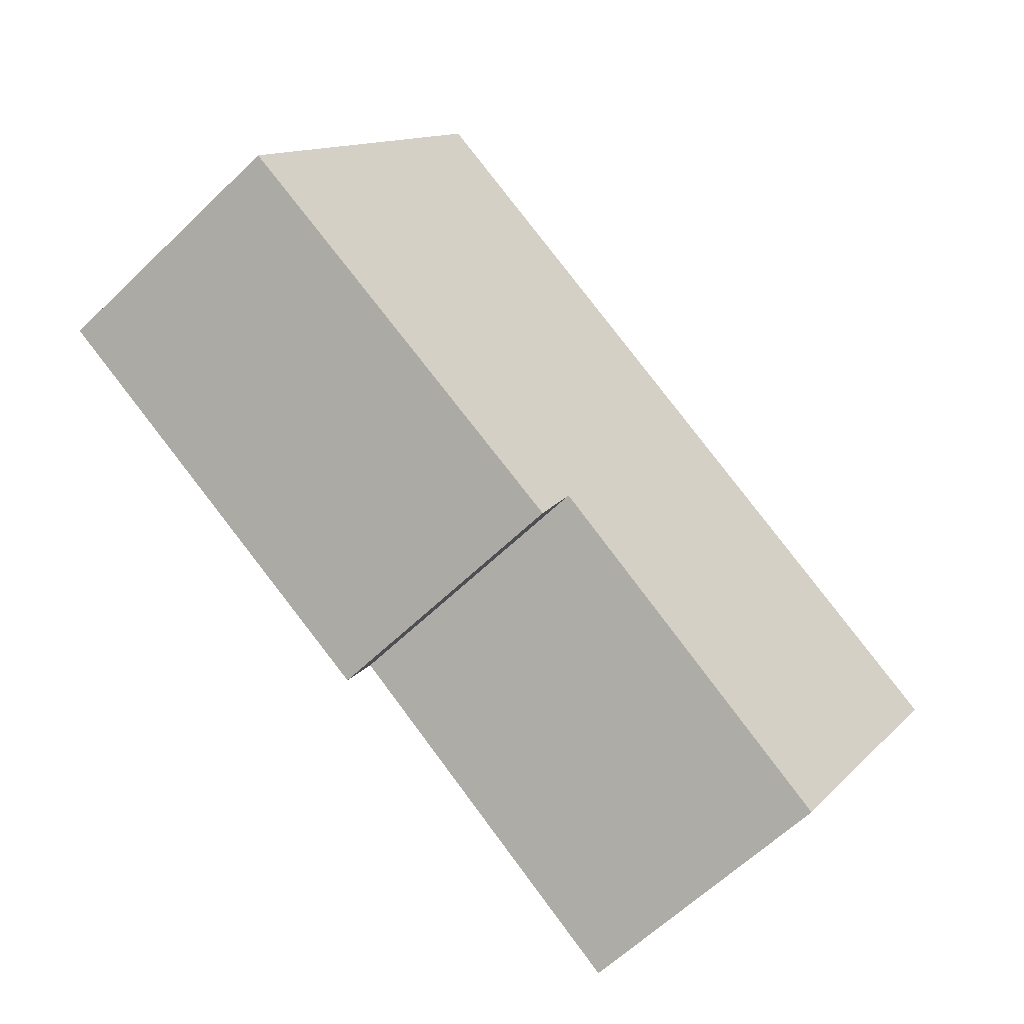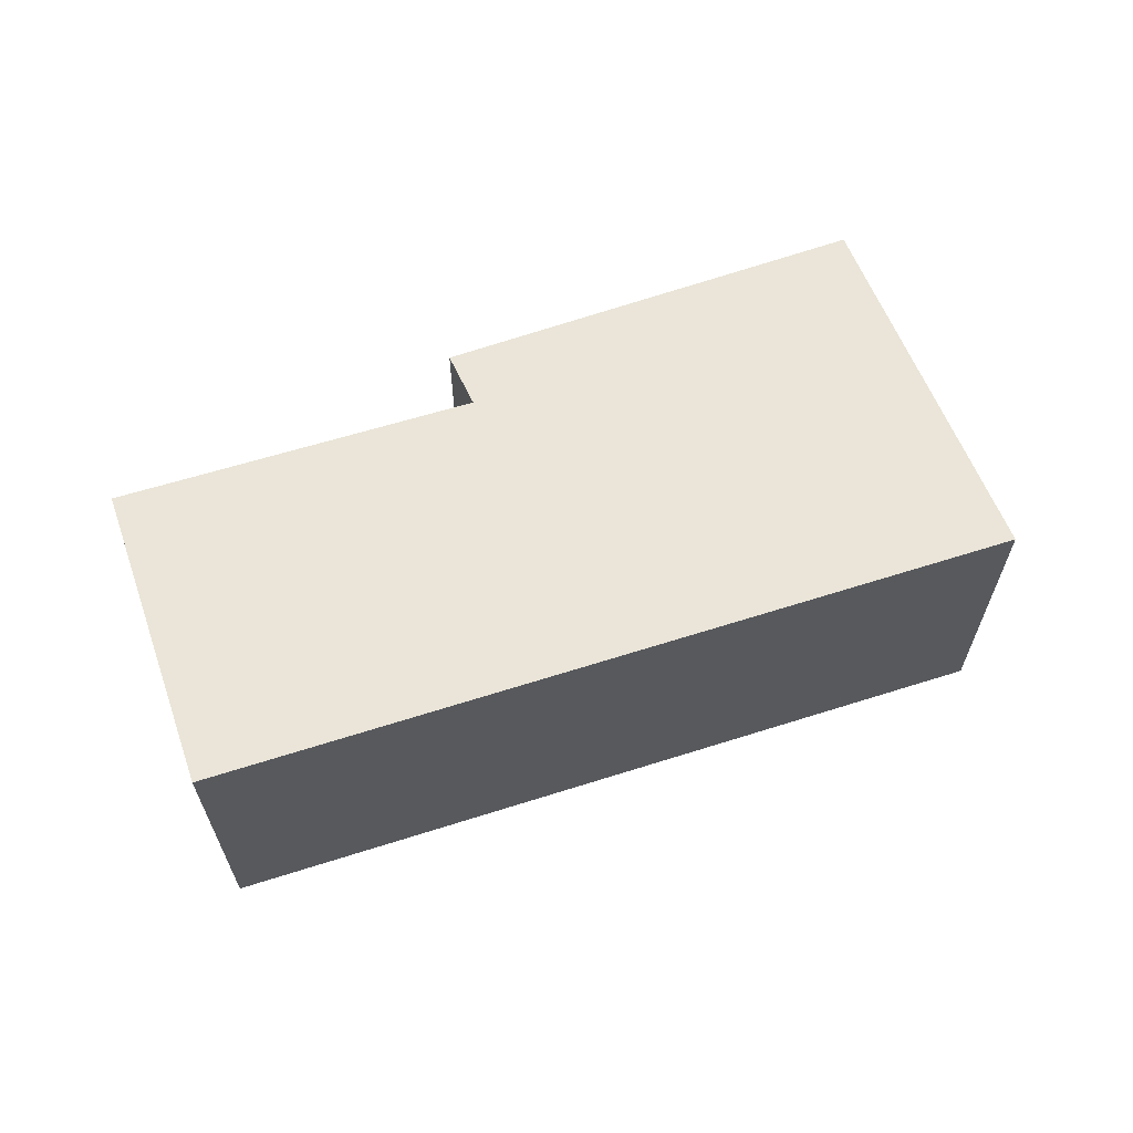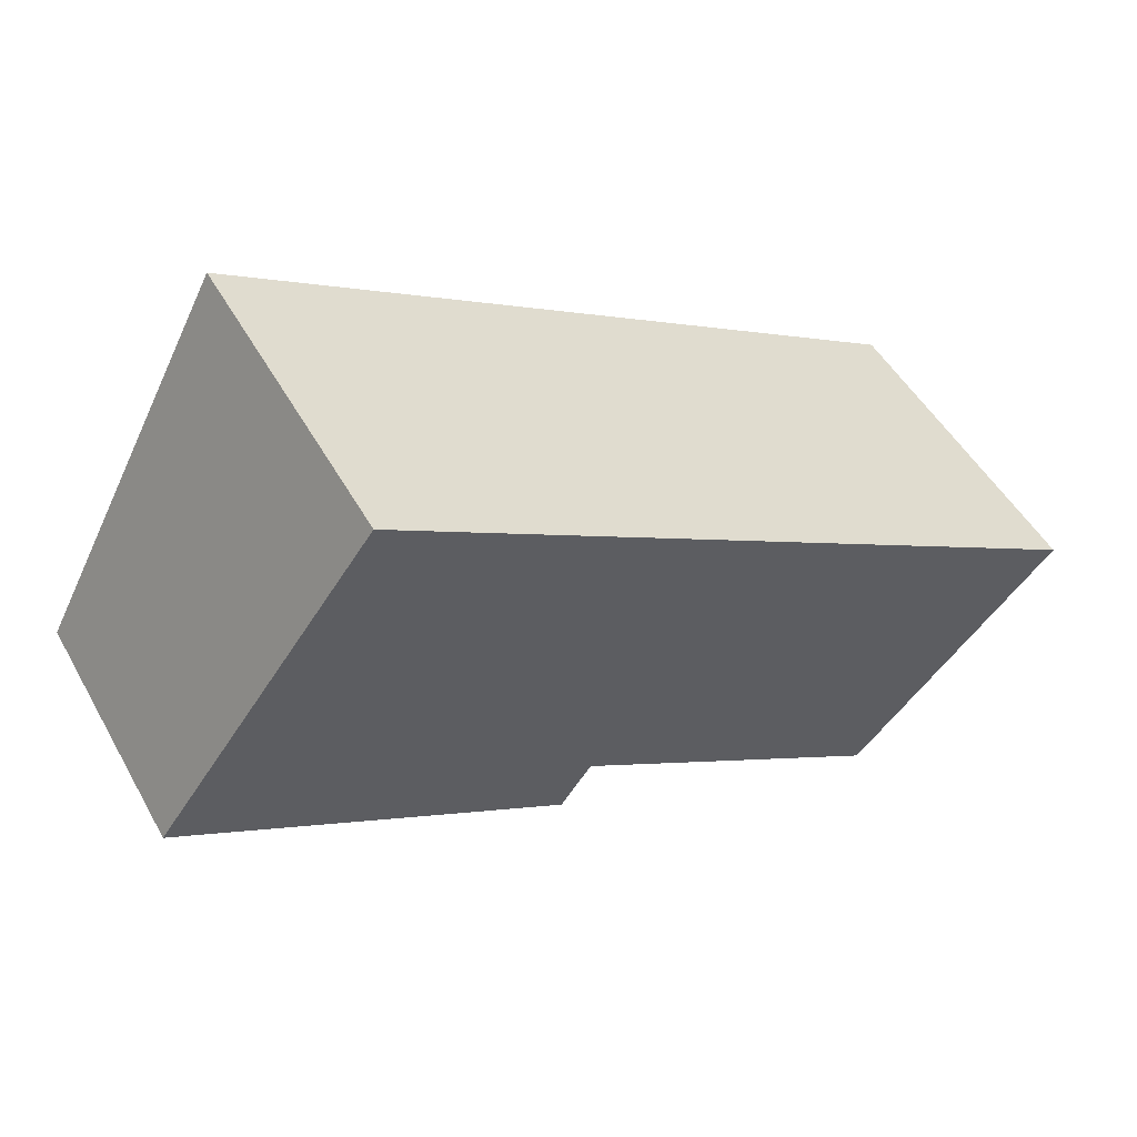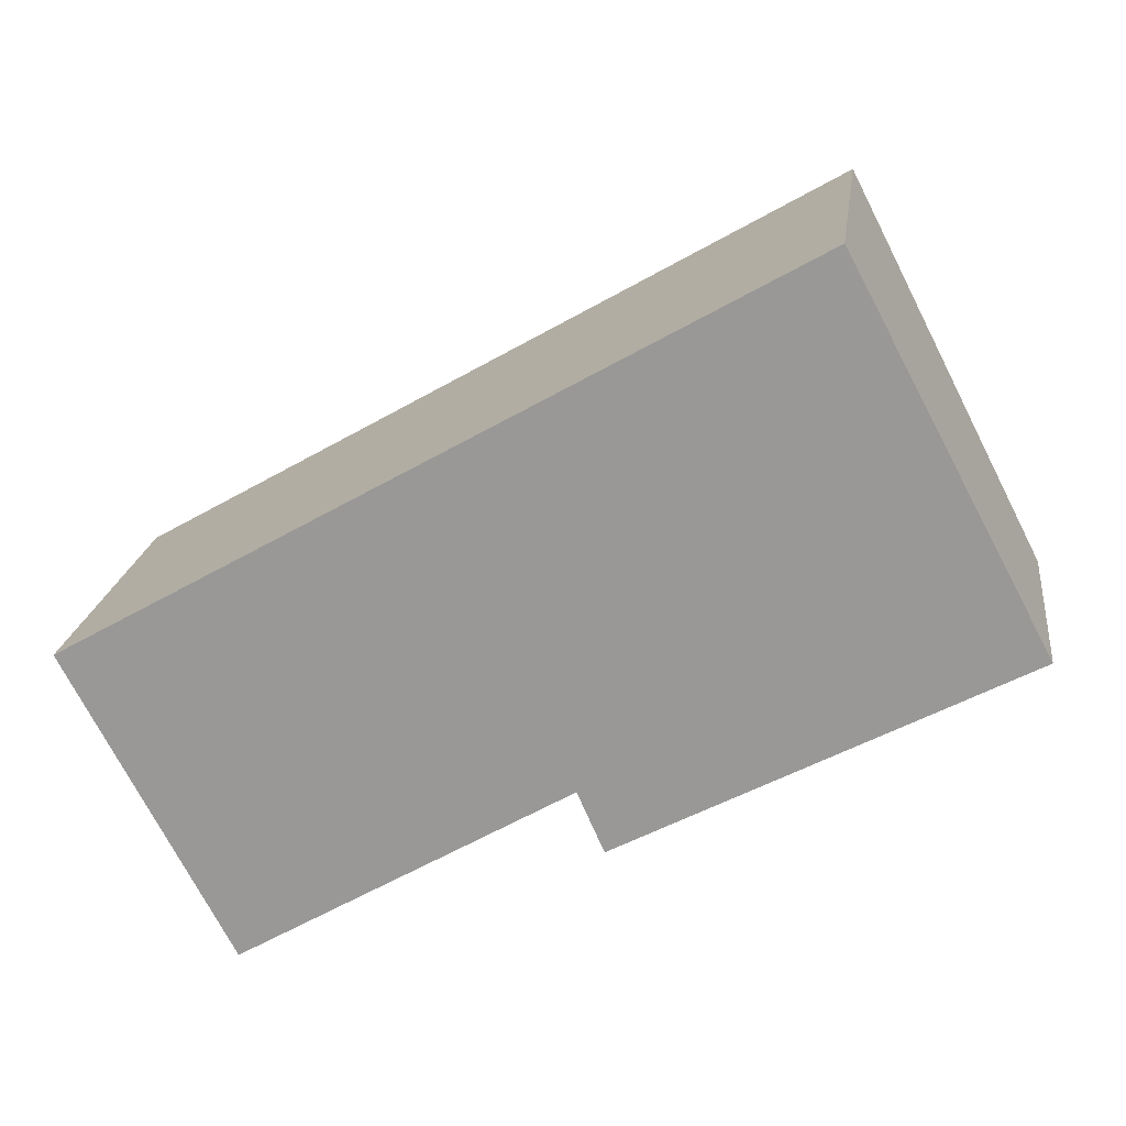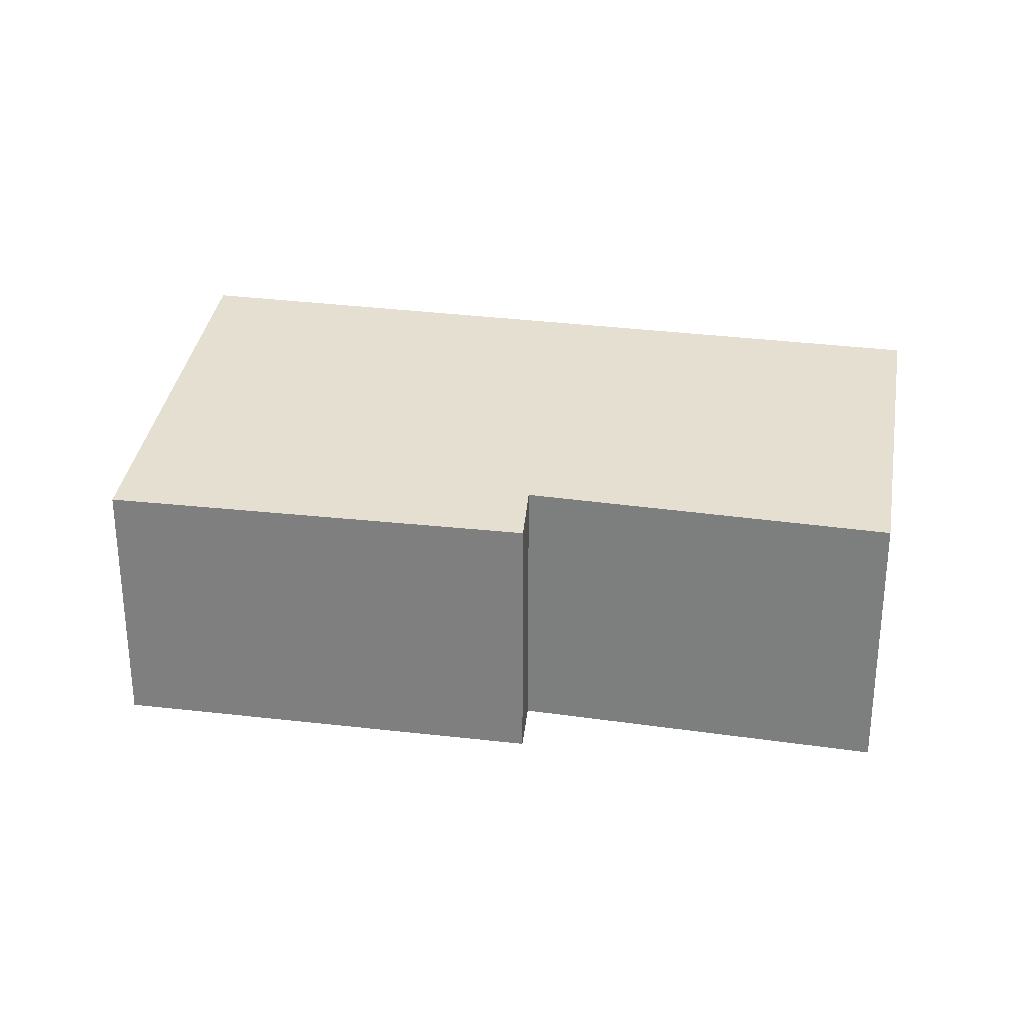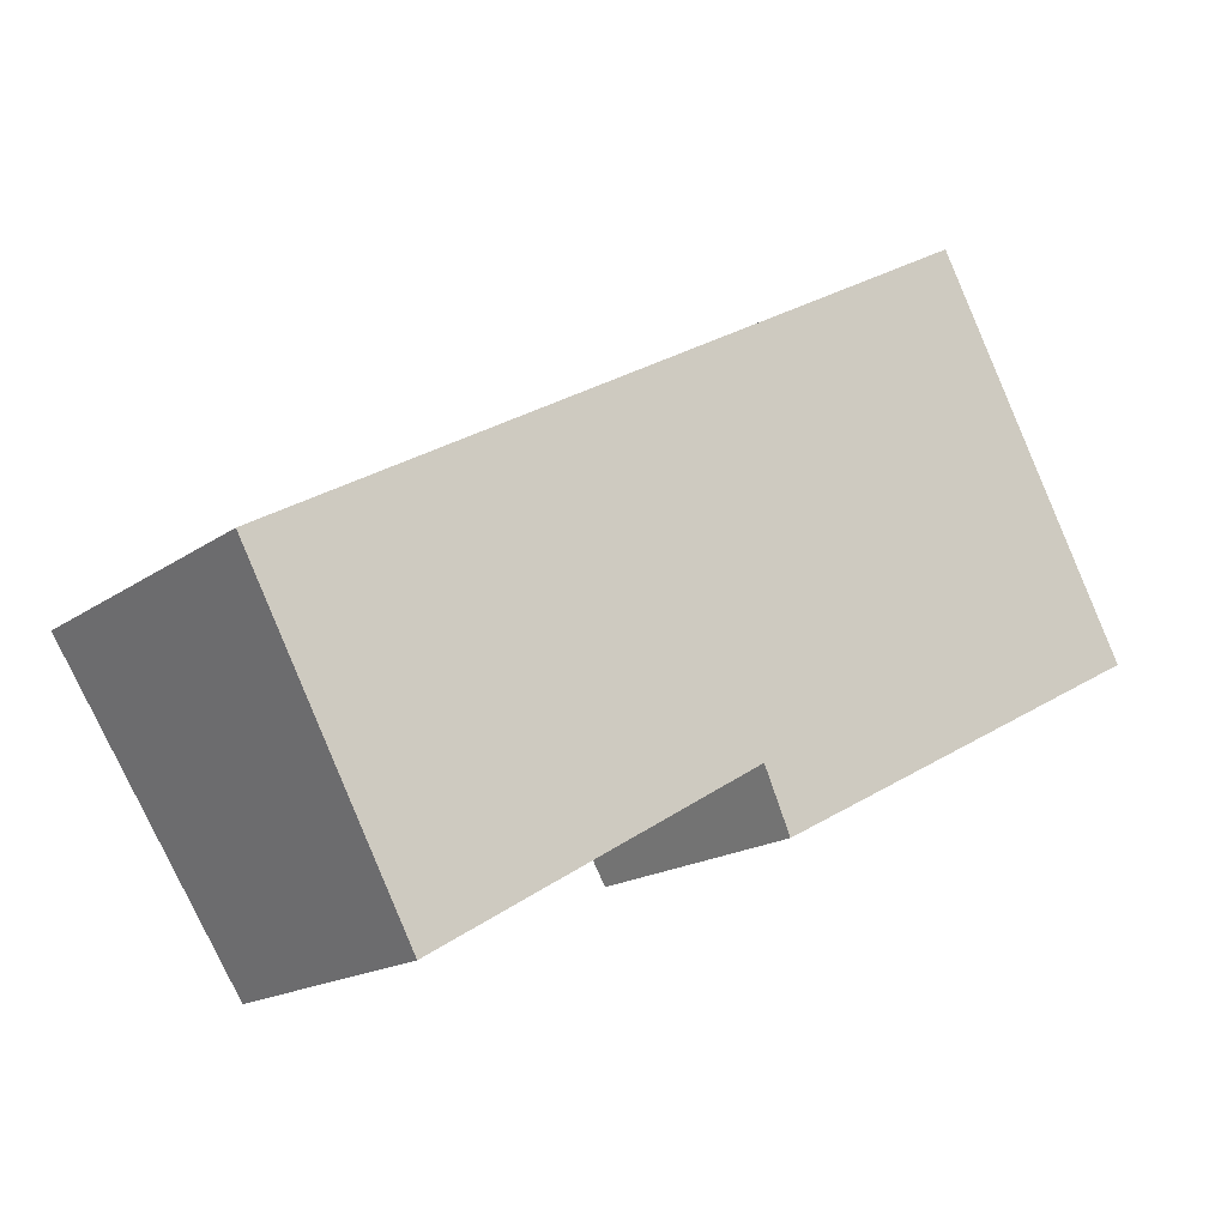
<metadata>
{"format":"obj","ext":"obj","renderer":"f3d","projection":"perspective","resolution":1024,"background":"white","views":[{"elev":-62.8,"azim":134.1,"up":"+Z"},{"elev":64.6,"azim":-47.5,"up":"+Y"},{"elev":49.1,"azim":151.8,"up":"+Z"},{"elev":20.0,"azim":7.6,"up":"+Z"},{"elev":28.4,"azim":161.8,"up":"+Y"},{"elev":-16.6,"azim":-35.2,"up":"+Z"}]}
</metadata>
<code>
v  0 2.733 1.673e-16
v  4.053 2.283 -0.906
v  1.342 2.271 -2.506
v  5.91 2.744 3.384
v  7.532 2.184 0.341
v  4.271 2.195 -1.401
v  4.053 5.548e-17 -0.906
v  4.271 8.579e-17 -1.401
v  0 0 0
v  1.342 1.534e-16 -2.506
v  7.532 -2.088e-17 0.341
v  5.91 -2.072e-16 3.384
g defaultobject
f 1 2 3
f 2 1 4
f 2 4 5
f 5 6 2
f 6 7 2
f 7 6 8
f 3 9 1
f 9 3 10
f 7 3 2
f 3 7 10
f 5 8 6
f 8 5 11
f 1 12 4
f 12 1 9
f 12 5 4
f 5 12 11
f 10 12 9
f 12 10 7
f 12 7 8
f 12 8 11

</code>
